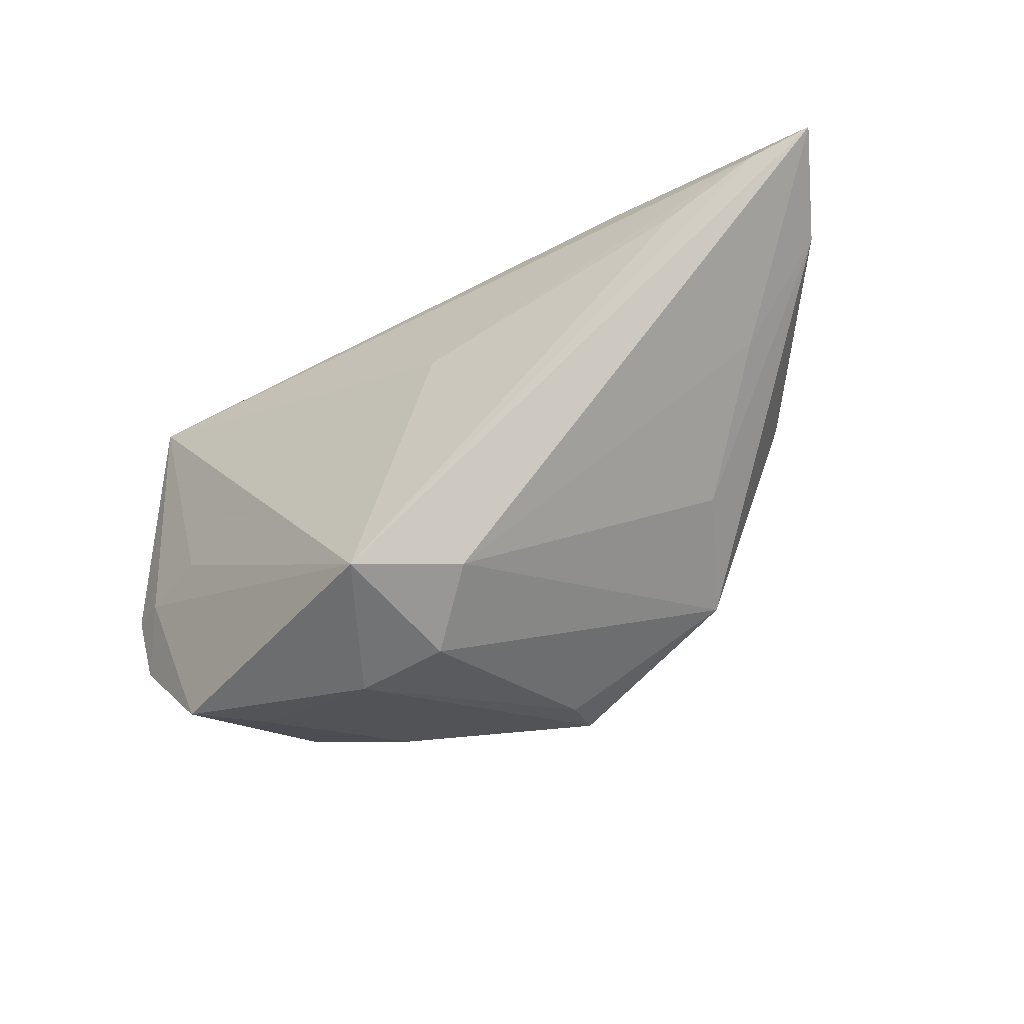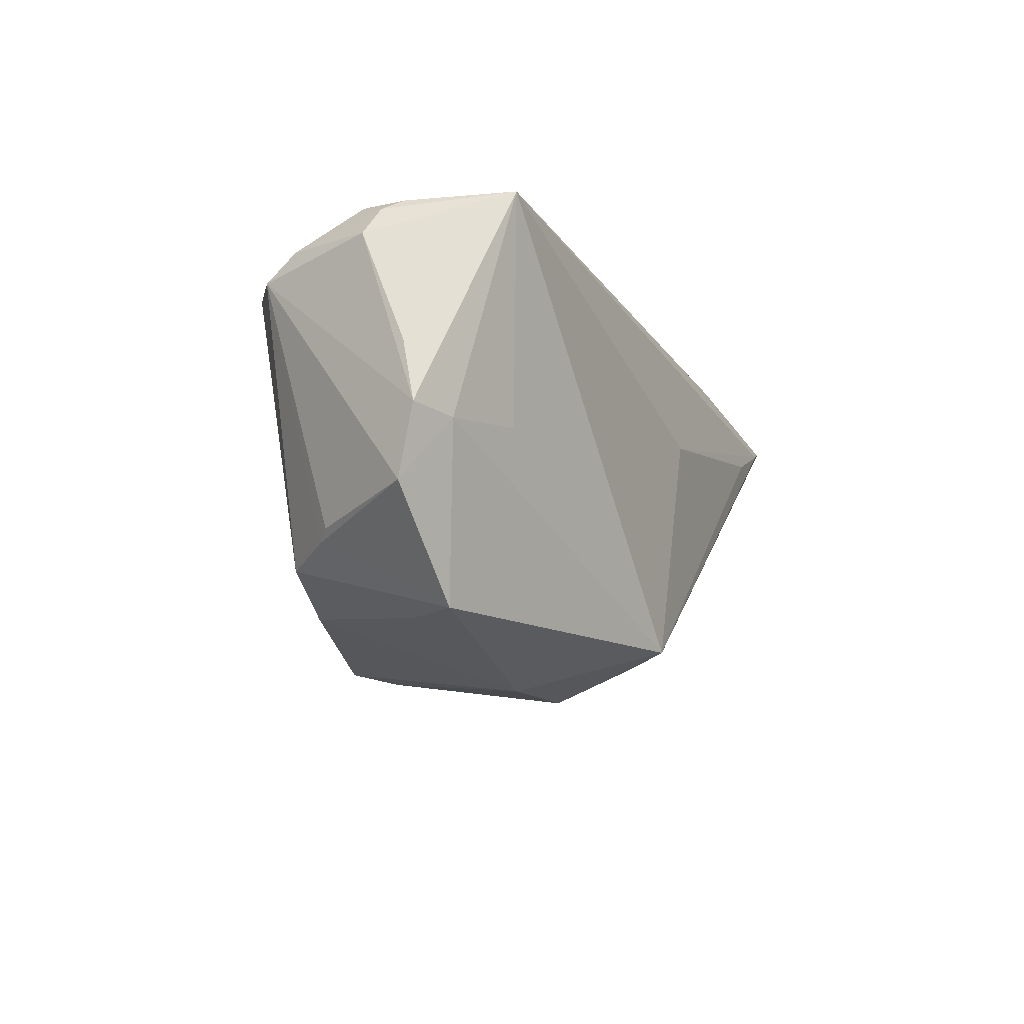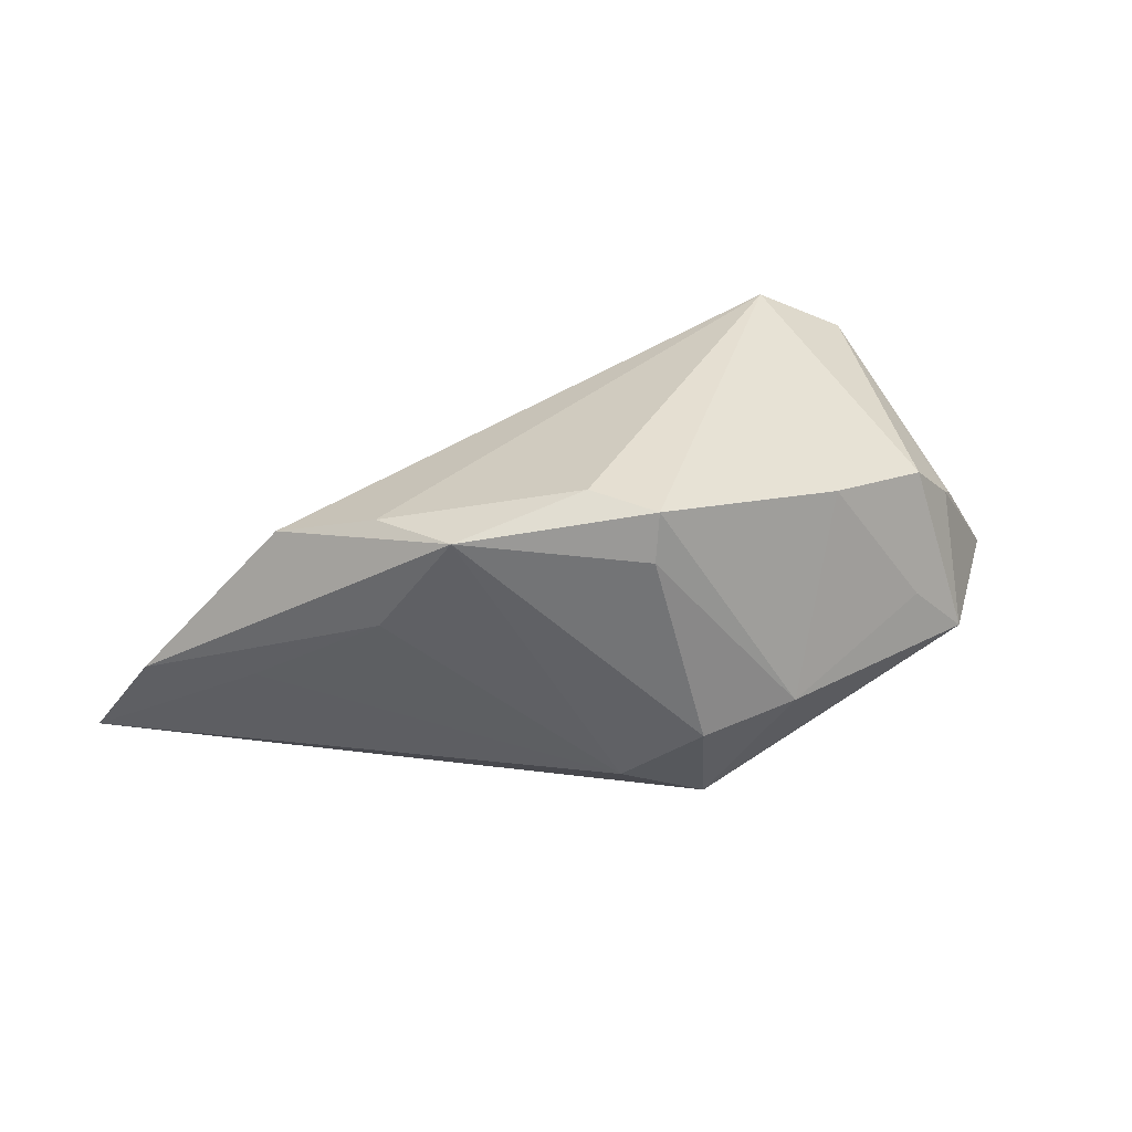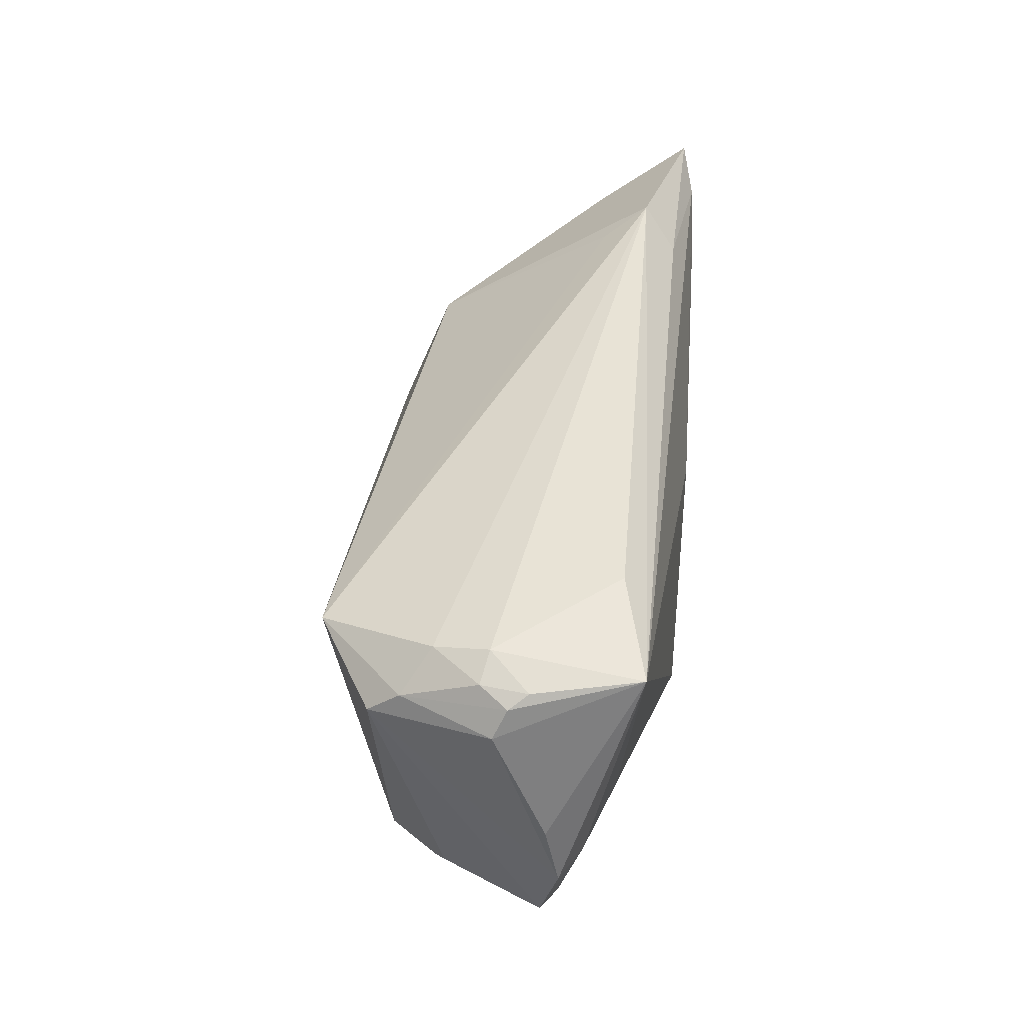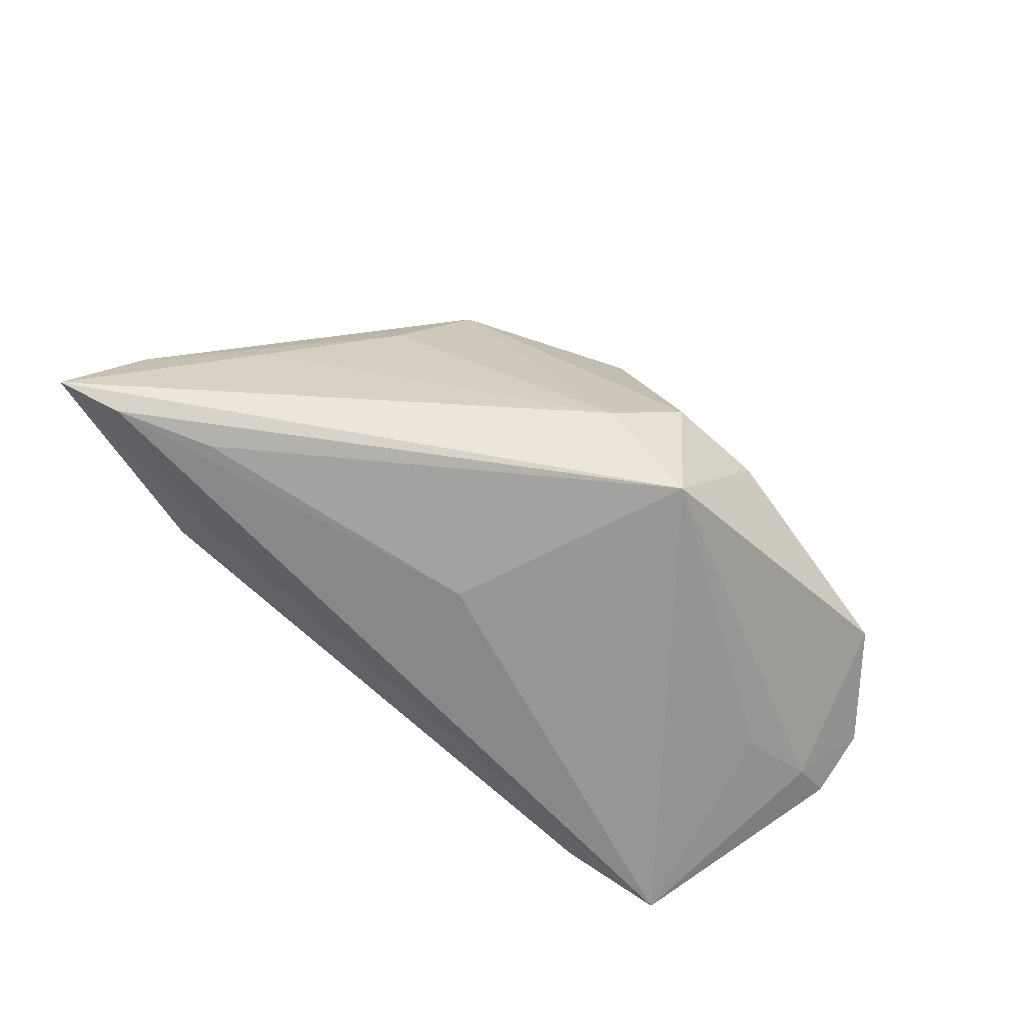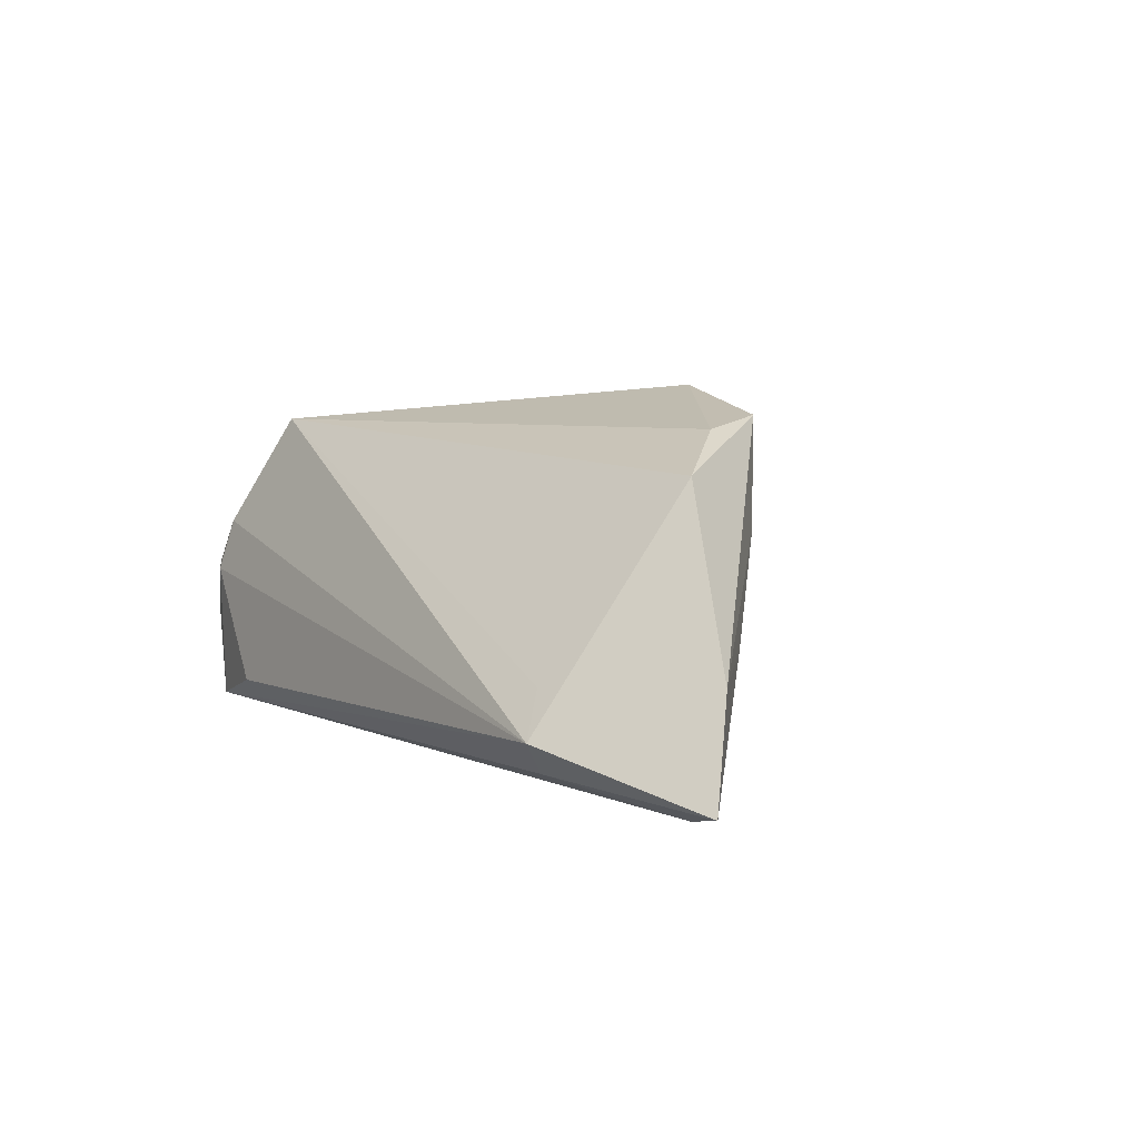
<metadata>
{"format":"obj","ext":"obj","renderer":"f3d","projection":"perspective","resolution":1024,"background":"white","views":[{"elev":-42.1,"azim":-147.7,"up":"+Y"},{"elev":-13.6,"azim":110.0,"up":"+Y"},{"elev":38.1,"azim":-25.2,"up":"+Z"},{"elev":45.7,"azim":94.2,"up":"+Y"},{"elev":-72.7,"azim":-42.6,"up":"+Z"},{"elev":2.9,"azim":-123.5,"up":"+Z"}]}
</metadata>
<code>
v -0.05002 0.01218 -0.02149
v 0.04773 0.0186 0.001159
v -0.04621 0.005057 0.01555
v 0.0385 -0.02559 -0.006676
v 0.0359 -0.003876 -0.01371
v -0.003768 -0.03126 -0.005766
v -0.01254 -0.02567 -0.01361
v -0.01409 -0.01844 0.02752
v 0.04461 0.02336 -0.002931
v 0.03865 0.02378 0.008782
v -0.06994 0.01936 -0.01968
v 0.03983 -0.01697 0.009522
v -0.06202 0.01687 -0.02111
v 0.004813 -0.0234 0.02337
v 0.04374 0.02344 0.002861
v 0.04583 -0.00485 -0.009915
v 0.03052 0.0184 0.02333
v 0.03116 -0.02509 0.0009516
v -0.007828 -0.02512 0.02663
v -0.05187 0.00238 -0.004036
v 0.02867 0.02649 -0.01321
v -0.04448 0.02649 -0.01402
v -0.009038 -0.02666 0.02042
v 0.04147 -0.01562 0.008086
v -0.01197 0.005361 -0.02149
v 0.04233 0.01597 0.01649
v 0.01907 -0.02206 0.01942
v -0.03849 -0.009932 0.00865
v 0.00942 -0.03137 -0.004547
v -0.04152 0.02315 -0.008233
v 0.05014 0.003817 -0.005372
v -0.03093 -0.0161 0.02314
v -0.03642 -0.005162 0.02115
v 0.05108 -0.004023 -0.007103
v -0.06363 0.01331 -0.007063
v 0.04611 0.02202 -0.0005549
v 0.04984 -0.01275 -0.004817
v -0.0406 0.02209 -0.01825
v 0.042 0.02362 -0.01629
v 0.03373 -0.01878 0.01573
v -0.0001333 -0.02578 -0.02149
v 0.04272 0.01941 0.01244
v 0.03995 0.02533 0.001924
f 29 41 4
f 11 41 7
f 17 40 26
f 25 39 41
f 19 17 8
f 41 39 5
f 19 29 27
f 6 41 29
f 6 7 41
f 11 22 38
f 38 22 39
f 30 3 17
f 17 22 30
f 30 22 3
f 1 25 41
f 17 3 33
f 33 8 17
f 19 8 32
f 8 33 32
f 7 6 32
f 32 28 7
f 32 33 3
f 24 37 26
f 16 37 4
f 16 4 41
f 41 5 16
f 16 5 39
f 18 4 40
f 40 27 18
f 29 4 18
f 18 27 29
f 14 17 19
f 19 27 14
f 14 40 17
f 14 27 40
f 10 22 17
f 10 43 22
f 39 22 21
f 21 43 39
f 22 43 21
f 31 39 2
f 13 41 11
f 13 1 41
f 11 38 13
f 13 38 39
f 39 25 13
f 25 1 13
f 11 7 20
f 7 28 20
f 19 32 23
f 23 32 6
f 23 29 19
f 23 6 29
f 12 26 40
f 12 24 26
f 40 4 12
f 4 37 12
f 37 24 12
f 37 16 34
f 34 16 39
f 26 37 34
f 34 39 31
f 31 2 34
f 34 2 26
f 39 43 9
f 28 32 35
f 35 20 28
f 11 20 35
f 35 32 3
f 35 22 11
f 3 22 35
f 36 2 39
f 39 9 36
f 17 26 42
f 42 10 17
f 26 2 42
f 2 36 42
f 15 9 43
f 15 36 9
f 43 10 15
f 10 42 15
f 15 42 36

</code>
